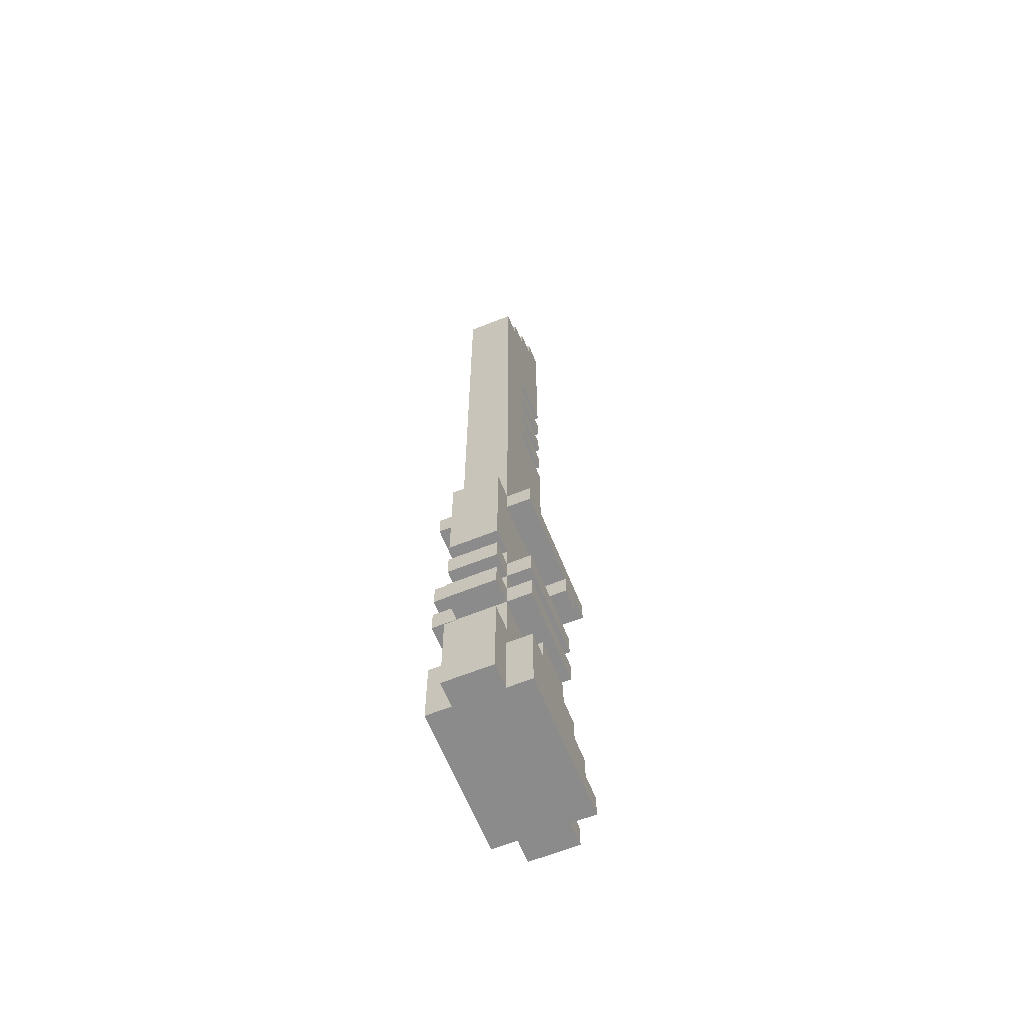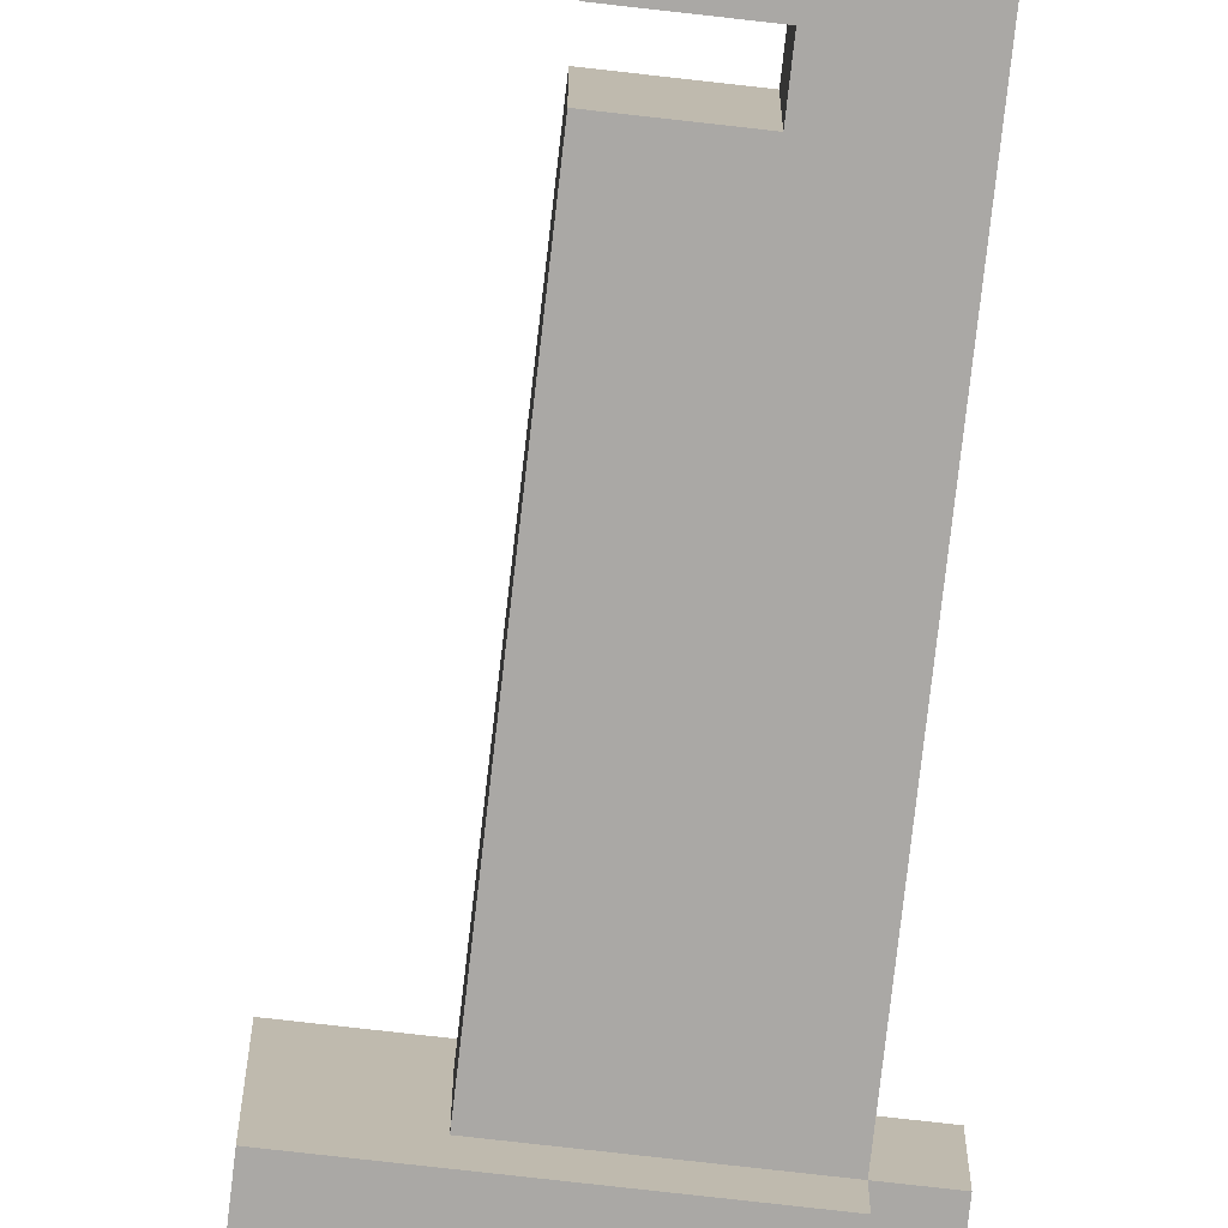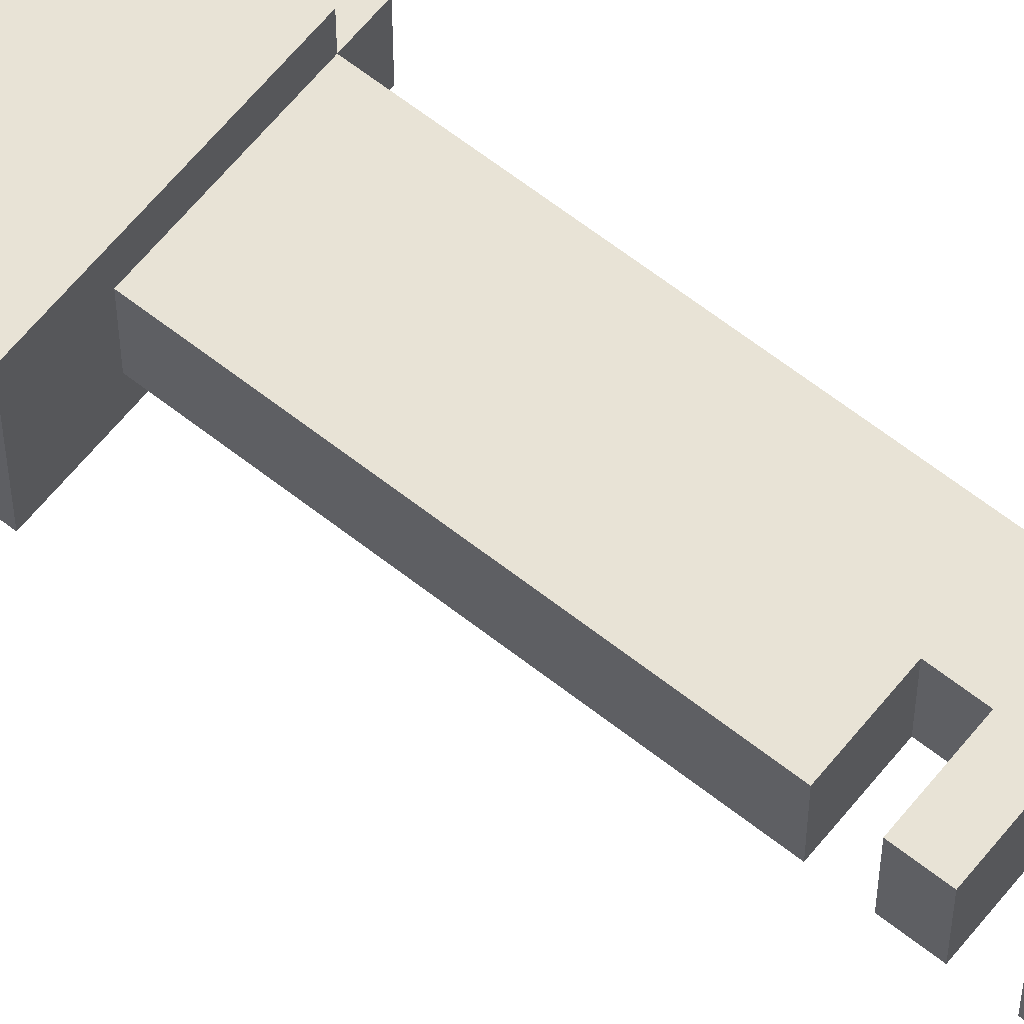
<metadata>
{"format":"obj","ext":"obj","renderer":"f3d","projection":"perspective","resolution":1024,"background":"white","views":[{"elev":-64.0,"azim":-68.0,"up":"+Y"},{"elev":-75.2,"azim":173.5,"up":"+Z"},{"elev":62.5,"azim":128.7,"up":"+Z"}]}
</metadata>
<code>
o
v -0.4 0 0.3
v -0.4 0 0.1
v -0.4 0.4 0.3
v -0.4 0.4 0.1
v -0.4 0.6 0.3
v -0.4 0.6 0.1
v -0.4 0.7 0.3
v -0.4 0.7 0.1
v -0.4 0.8 0.3
v -0.4 0.8 0.1
v -0.4 0.9 0.3
v -0.4 0.9 0.1
v -0.4 1 0.3
v -0.4 1 0.1
v -0.4 1.5 0.3
v -0.4 1.5 0.1
v -0.3 0 0.4
v -0.3 0 0.3
v -0.3 0 0.1
v -0.3 0 0
v -0.3 0.3 0.4
v -0.3 0.3 0.3
v -0.3 0.3 0.1
v -0.3 0.3 0
v -0.3 0.4 0.3
v -0.3 0.4 0.1
v -0.3 0.5 0.3
v -0.3 0.5 0.1
v -0.3 0.6 0.4
v -0.3 0.6 0.3
v -0.3 0.6 0.1
v -0.3 0.6 0
v -0.3 0.7 0.4
v -0.3 0.7 0.3
v -0.3 0.7 0.1
v -0.3 0.7 0
v -0.3 0.8 0.4
v -0.3 0.8 0.3
v -0.3 0.8 0.1
v -0.3 0.8 0
v -0.3 0.9 0.4
v -0.3 0.9 0.3
v -0.3 0.9 0.1
v -0.3 0.9 0
v -0.3 1 0.3
v -0.3 1 0.1
v -0.3 1.4 0.4
v -0.3 1.4 0.3
v -0.3 1.4 0.1
v -0.3 1.4 0
v -0.3 1.5 0.4
v -0.3 1.5 0.3
v -0.3 1.5 0.1
v -0.3 1.5 0
v -0.3 3.7 0.3
v -0.3 3.7 0.1
v -0.2 0.3 0.4
v -0.2 0.3 0.3
v -0.2 0.3 0.1
v -0.2 0.3 0
v -0.2 0.4 0.4
v -0.2 0.4 0.3
v -0.2 0.4 0.1
v -0.2 0.4 0
v -0.2 3.7 0.3
v -0.2 3.7 0.1
v -0.2 3.8 0.3
v -0.2 3.8 0.1
v -0.1 3.8 0.3
v -0.1 3.8 0.1
v -0.1 3.9 0.3
v -0.1 3.9 0.1
v 0 3.9 0.3
v 0 3.9 0.1
v 0 4 0.3
v 0 4 0.1
v 0.1 1.3 0.4
v 0.1 1.3 0.3
v 0.1 1.3 0.1
v 0.1 1.3 0
v 0.1 1.4 0.4
v 0.1 1.4 0.3
v 0.1 1.4 0.1
v 0.1 1.4 0
v -0.1 2.5 0.3
v -0.1 2.5 0.1
v -0.1 2.6 0.3
v -0.1 2.6 0.1
v -0.1 2.7 0.3
v -0.1 2.7 0.1
v -0.1 2.8 0.3
v -0.1 2.8 0.1
v -0.1 2.9 0.3
v -0.1 2.9 0.1
v -0.1 3 0.3
v -0.1 3 0.1
v -0.1 3.1 0.3
v -0.1 3.1 0.1
v -0.1 3.2 0.3
v -0.1 3.2 0.1
v 0 0.3 0.4
v 0 0.3 0.3
v 0 0.3 0.1
v 0 0.3 0
v 0 0.4 0.4
v 0 0.4 0.3
v 0 0.4 0.1
v 0 0.4 0
v 0 0.5 0.3
v 0 0.5 0.1
v 0 0.6 0.3
v 0 0.6 0.1
v 0 0.7 0.3
v 0 0.7 0.1
v 0 0.8 0.3
v 0 0.8 0.1
v 0 0.9 0.3
v 0 0.9 0.1
v 0 1 0.3
v 0 1 0.1
v 0.1 0.2 0.4
v 0.1 0.2 0.3
v 0.1 0.2 0.1
v 0.1 0.2 0
v 0.1 0.3 0.4
v 0.1 0.3 0.3
v 0.1 0.3 0.1
v 0.1 0.3 0
v 0.1 0.4 0.3
v 0.1 0.4 0.1
v 0.1 0.6 0.4
v 0.1 0.6 0
v 0.1 0.7 0.4
v 0.1 0.7 0
v 0.1 0.8 0.4
v 0.1 0.8 0
v 0.1 0.9 0.4
v 0.1 0.9 0
v 0.1 1 0.3
v 0.1 1 0.1
v 0.1 1.3 0.3
v 0.1 1.3 0.1
v 0.1 1.5 0.3
v 0.1 1.5 0.1
v 0.1 2.5 0.3
v 0.1 2.5 0.1
v 0.1 2.6 0.3
v 0.1 2.6 0.1
v 0.1 2.7 0.3
v 0.1 2.7 0.1
v 0.1 2.8 0.3
v 0.1 2.8 0.1
v 0.1 2.9 0.3
v 0.1 2.9 0.1
v 0.1 3 0.3
v 0.1 3 0.1
v 0.1 3.1 0.3
v 0.1 3.1 0.1
v 0.1 3.2 0.3
v 0.1 3.2 0.1
v 0.1 4 0.3
v 0.1 4 0.1
v 0.2 0.1 0.4
v 0.2 0.1 0.3
v 0.2 0.1 0.1
v 0.2 0.1 0
v 0.2 0.2 0.4
v 0.2 0.2 0.3
v 0.2 0.2 0.1
v 0.2 0.2 0
v 0.2 0.3 0.3
v 0.2 0.3 0.1
v 0.2 1.3 0.4
v 0.2 1.3 0
v 0.2 1.4 0.4
v 0.2 1.4 0
v 0.3 0 0.4
v 0.3 0 0.3
v 0.3 0 0.1
v 0.3 0 0
v 0.3 0.1 0.4
v 0.3 0.1 0.3
v 0.3 0.1 0.1
v 0.3 0.1 0
v 0.3 0.2 0.3
v 0.3 0.2 0.1
v 0.3 1.4 0.4
v 0.3 1.4 0
v 0.3 1.5 0.4
v 0.3 1.5 0
v 0.4 0 0.3
v 0.4 0 0.1
v 0.4 0.1 0.3
v 0.4 0.1 0.1
v -0.3 0 0.4
v -0.3 0.3 0.4
v -0.3 0.6 0.4
v -0.3 0.7 0.4
v -0.3 0.8 0.4
v -0.3 0.9 0.4
v -0.3 1.4 0.4
v -0.3 1.5 0.4
v -0.2 0.3 0.4
v -0.2 0.4 0.4
v 0 0.3 0.4
v 0 0.4 0.4
v 0.1 0.2 0.4
v 0.1 0.3 0.4
v 0.1 0.6 0.4
v 0.1 0.7 0.4
v 0.1 0.8 0.4
v 0.1 0.9 0.4
v 0.1 1.3 0.4
v 0.1 1.4 0.4
v 0.2 0.1 0.4
v 0.2 0.2 0.4
v 0.2 1.3 0.4
v 0.2 1.4 0.4
v 0.3 0 0.4
v 0.3 0.1 0.4
v 0.3 1.4 0.4
v 0.3 1.5 0.4
v -0.4 0 0.3
v -0.4 0.4 0.3
v -0.4 0.6 0.3
v -0.4 0.7 0.3
v -0.4 0.8 0.3
v -0.4 0.9 0.3
v -0.4 1 0.3
v -0.4 1.5 0.3
v -0.3 0 0.3
v -0.3 0.3 0.3
v -0.3 0.4 0.3
v -0.3 0.5 0.3
v -0.3 0.6 0.3
v -0.3 0.7 0.3
v -0.3 0.8 0.3
v -0.3 0.9 0.3
v -0.3 1 0.3
v -0.3 1.4 0.3
v -0.3 1.5 0.3
v -0.3 3.7 0.3
v -0.2 0.3 0.3
v -0.2 0.4 0.3
v -0.2 3.7 0.3
v -0.2 3.8 0.3
v -0.1 2.5 0.3
v -0.1 2.6 0.3
v -0.1 2.7 0.3
v -0.1 2.8 0.3
v -0.1 2.9 0.3
v -0.1 3 0.3
v -0.1 3.1 0.3
v -0.1 3.2 0.3
v -0.1 3.8 0.3
v -0.1 3.9 0.3
v 0 0.3 0.3
v 0 0.4 0.3
v 0 0.5 0.3
v 0 0.6 0.3
v 0 0.7 0.3
v 0 0.8 0.3
v 0 0.9 0.3
v 0 1 0.3
v 0 3.9 0.3
v 0 4 0.3
v 0.1 0.2 0.3
v 0.1 0.3 0.3
v 0.1 0.4 0.3
v 0.1 1 0.3
v 0.1 1.3 0.3
v 0.1 1.4 0.3
v 0.1 1.5 0.3
v 0.1 2.5 0.3
v 0.1 2.6 0.3
v 0.1 2.7 0.3
v 0.1 2.8 0.3
v 0.1 2.9 0.3
v 0.1 3 0.3
v 0.1 3.1 0.3
v 0.1 3.2 0.3
v 0.1 4 0.3
v 0.2 0.1 0.3
v 0.2 0.2 0.3
v 0.2 0.3 0.3
v 0.3 0 0.3
v 0.3 0.1 0.3
v 0.3 0.2 0.3
v 0.4 0 0.3
v 0.4 0.1 0.3
v -0.4 0 0.1
v -0.4 0.4 0.1
v -0.4 0.6 0.1
v -0.4 0.7 0.1
v -0.4 0.8 0.1
v -0.4 0.9 0.1
v -0.4 1 0.1
v -0.4 1.5 0.1
v -0.3 0 0.1
v -0.3 0.3 0.1
v -0.3 0.4 0.1
v -0.3 0.5 0.1
v -0.3 0.6 0.1
v -0.3 0.7 0.1
v -0.3 0.8 0.1
v -0.3 0.9 0.1
v -0.3 1 0.1
v -0.3 1.4 0.1
v -0.3 1.5 0.1
v -0.3 3.7 0.1
v -0.2 0.3 0.1
v -0.2 0.4 0.1
v -0.2 3.7 0.1
v -0.2 3.8 0.1
v -0.1 2.5 0.1
v -0.1 2.6 0.1
v -0.1 2.7 0.1
v -0.1 2.8 0.1
v -0.1 2.9 0.1
v -0.1 3 0.1
v -0.1 3.1 0.1
v -0.1 3.2 0.1
v -0.1 3.8 0.1
v -0.1 3.9 0.1
v 0 0.3 0.1
v 0 0.4 0.1
v 0 0.5 0.1
v 0 0.6 0.1
v 0 0.7 0.1
v 0 0.8 0.1
v 0 0.9 0.1
v 0 1 0.1
v 0 3.9 0.1
v 0 4 0.1
v 0.1 0.2 0.1
v 0.1 0.3 0.1
v 0.1 0.4 0.1
v 0.1 1 0.1
v 0.1 1.3 0.1
v 0.1 1.4 0.1
v 0.1 1.5 0.1
v 0.1 2.5 0.1
v 0.1 2.6 0.1
v 0.1 2.7 0.1
v 0.1 2.8 0.1
v 0.1 2.9 0.1
v 0.1 3 0.1
v 0.1 3.1 0.1
v 0.1 3.2 0.1
v 0.1 4 0.1
v 0.2 0.1 0.1
v 0.2 0.2 0.1
v 0.2 0.3 0.1
v 0.3 0 0.1
v 0.3 0.1 0.1
v 0.3 0.2 0.1
v 0.4 0 0.1
v 0.4 0.1 0.1
v -0.3 0 0
v -0.3 0.3 0
v -0.3 0.6 0
v -0.3 0.7 0
v -0.3 0.8 0
v -0.3 0.9 0
v -0.3 1.4 0
v -0.3 1.5 0
v -0.2 0.3 0
v -0.2 0.4 0
v 0 0.3 0
v 0 0.4 0
v 0.1 0.2 0
v 0.1 0.3 0
v 0.1 0.6 0
v 0.1 0.7 0
v 0.1 0.8 0
v 0.1 0.9 0
v 0.1 1.3 0
v 0.1 1.4 0
v 0.2 0.1 0
v 0.2 0.2 0
v 0.2 1.3 0
v 0.2 1.4 0
v 0.3 0 0
v 0.3 0.1 0
v 0.3 1.4 0
v 0.3 1.5 0
v -0.3 0 0.4
v 0.3 0 0.4
v -0.4 0 0.3
v -0.3 0 0.3
v 0.3 0 0.3
v 0.4 0 0.3
v -0.4 0 0.1
v -0.3 0 0.1
v 0.3 0 0.1
v 0.4 0 0.1
v -0.3 0 0
v 0.3 0 0
v -0.3 0.6 0.4
v 0.1 0.6 0.4
v -0.4 0.6 0.3
v -0.3 0.6 0.3
v 0 0.6 0.3
v -0.4 0.6 0.1
v -0.3 0.6 0.1
v 0 0.6 0.1
v -0.3 0.6 0
v 0.1 0.6 0
v -0.3 0.8 0.4
v 0.1 0.8 0.4
v -0.4 0.8 0.3
v -0.3 0.8 0.3
v 0 0.8 0.3
v -0.4 0.8 0.1
v -0.3 0.8 0.1
v 0 0.8 0.1
v -0.3 0.8 0
v 0.1 0.8 0
v -0.4 1 0.3
v -0.3 1 0.3
v 0 1 0.3
v 0.1 1 0.3
v -0.4 1 0.1
v -0.3 1 0.1
v 0 1 0.1
v 0.1 1 0.1
v 0.1 1.3 0.4
v 0.2 1.3 0.4
v 0.1 1.3 0.3
v 0.1 1.3 0.1
v 0.1 1.3 0
v 0.2 1.3 0
v -0.3 1.4 0.4
v 0.1 1.4 0.4
v 0.2 1.4 0.4
v 0.3 1.4 0.4
v -0.3 1.4 0.3
v 0.1 1.4 0.3
v -0.3 1.4 0.1
v 0.1 1.4 0.1
v -0.3 1.4 0
v 0.1 1.4 0
v 0.2 1.4 0
v 0.3 1.4 0
v -0.1 2.6 0.3
v 0.1 2.6 0.3
v -0.1 2.6 0.1
v 0.1 2.6 0.1
v -0.1 2.8 0.3
v 0.1 2.8 0.3
v -0.1 2.8 0.1
v 0.1 2.8 0.1
v -0.1 3 0.3
v 0.1 3 0.3
v -0.1 3 0.1
v 0.1 3 0.1
v -0.1 3.2 0.3
v 0.1 3.2 0.3
v -0.1 3.2 0.1
v 0.1 3.2 0.1
v 0.2 0.1 0.4
v 0.3 0.1 0.4
v 0.2 0.1 0.3
v 0.3 0.1 0.3
v 0.4 0.1 0.3
v 0.2 0.1 0.1
v 0.3 0.1 0.1
v 0.4 0.1 0.1
v 0.2 0.1 0
v 0.3 0.1 0
v 0.1 0.2 0.4
v 0.2 0.2 0.4
v 0.1 0.2 0.3
v 0.2 0.2 0.3
v 0.3 0.2 0.3
v 0.1 0.2 0.1
v 0.2 0.2 0.1
v 0.3 0.2 0.1
v 0.1 0.2 0
v 0.2 0.2 0
v -0.3 0.3 0.4
v -0.2 0.3 0.4
v 0 0.3 0.4
v 0.1 0.3 0.4
v -0.3 0.3 0.3
v -0.2 0.3 0.3
v 0 0.3 0.3
v 0.1 0.3 0.3
v 0.2 0.3 0.3
v -0.3 0.3 0.1
v -0.2 0.3 0.1
v 0 0.3 0.1
v 0.1 0.3 0.1
v 0.2 0.3 0.1
v -0.3 0.3 0
v -0.2 0.3 0
v 0 0.3 0
v 0.1 0.3 0
v -0.2 0.4 0.4
v 0 0.4 0.4
v -0.4 0.4 0.3
v -0.3 0.4 0.3
v -0.2 0.4 0.3
v 0 0.4 0.3
v 0.1 0.4 0.3
v -0.4 0.4 0.1
v -0.3 0.4 0.1
v -0.2 0.4 0.1
v 0 0.4 0.1
v 0.1 0.4 0.1
v -0.2 0.4 0
v 0 0.4 0
v -0.3 0.7 0.4
v 0.1 0.7 0.4
v -0.4 0.7 0.3
v -0.3 0.7 0.3
v 0 0.7 0.3
v -0.4 0.7 0.1
v -0.3 0.7 0.1
v 0 0.7 0.1
v -0.3 0.7 0
v 0.1 0.7 0
v -0.3 0.9 0.4
v 0.1 0.9 0.4
v -0.4 0.9 0.3
v -0.3 0.9 0.3
v 0 0.9 0.3
v -0.4 0.9 0.1
v -0.3 0.9 0.1
v 0 0.9 0.1
v -0.3 0.9 0
v 0.1 0.9 0
v -0.3 1.5 0.4
v 0.3 1.5 0.4
v -0.4 1.5 0.3
v -0.3 1.5 0.3
v 0.1 1.5 0.3
v -0.4 1.5 0.1
v -0.3 1.5 0.1
v 0.1 1.5 0.1
v -0.3 1.5 0
v 0.3 1.5 0
v -0.1 2.5 0.3
v 0.1 2.5 0.3
v -0.1 2.5 0.1
v 0.1 2.5 0.1
v -0.1 2.7 0.3
v 0.1 2.7 0.3
v -0.1 2.7 0.1
v 0.1 2.7 0.1
v -0.1 2.9 0.3
v 0.1 2.9 0.3
v -0.1 2.9 0.1
v 0.1 2.9 0.1
v -0.1 3.1 0.3
v 0.1 3.1 0.3
v -0.1 3.1 0.1
v 0.1 3.1 0.1
v -0.3 3.7 0.3
v -0.2 3.7 0.3
v -0.3 3.7 0.1
v -0.2 3.7 0.1
v -0.2 3.8 0.3
v -0.1 3.8 0.3
v -0.2 3.8 0.1
v -0.1 3.8 0.1
v -0.1 3.9 0.3
v 0 3.9 0.3
v -0.1 3.9 0.1
v 0 3.9 0.1
v 0 4 0.3
v 0.1 4 0.3
v 0 4 0.1
v 0.1 4 0.1
f 3 2 1
f 4 2 3
f 7 6 5
f 8 6 7
f 11 10 9
f 12 10 11
f 15 14 13
f 16 14 15
f 21 18 17
f 22 18 21
f 23 20 19
f 24 20 23
f 27 26 25
f 28 26 27
f 30 28 27
f 31 28 30
f 33 30 29
f 34 30 33
f 35 32 31
f 36 32 35
f 38 35 34
f 39 35 38
f 41 38 37
f 42 38 41
f 43 40 39
f 44 40 43
f 45 43 42
f 46 43 45
f 51 48 47
f 52 48 51
f 53 50 49
f 54 50 53
f 55 53 52
f 56 53 55
f 61 58 57
f 62 58 61
f 63 60 59
f 64 60 63
f 67 66 65
f 68 66 67
f 71 70 69
f 72 70 71
f 75 74 73
f 76 74 75
f 81 78 77
f 82 78 81
f 83 80 79
f 84 80 83
f 85 86 87
f 87 86 88
f 89 90 91
f 91 90 92
f 93 94 95
f 95 94 96
f 97 98 99
f 99 98 100
f 101 102 105
f 105 102 106
f 103 104 107
f 107 104 108
f 106 107 109
f 109 107 110
f 109 110 111
f 111 110 112
f 113 114 115
f 115 114 116
f 117 118 119
f 119 118 120
f 121 122 125
f 125 122 126
f 123 124 127
f 127 124 128
f 126 127 129
f 129 127 130
f 131 132 133
f 133 132 134
f 135 136 137
f 137 136 138
f 139 140 141
f 141 140 142
f 143 144 145
f 145 144 146
f 147 148 149
f 149 148 150
f 151 152 153
f 153 152 154
f 155 156 157
f 157 156 158
f 159 160 161
f 161 160 162
f 163 164 167
f 167 164 168
f 165 166 169
f 169 166 170
f 168 169 171
f 171 169 172
f 173 174 175
f 175 174 176
f 177 178 181
f 181 178 182
f 179 180 183
f 183 180 184
f 182 183 185
f 185 183 186
f 187 188 189
f 189 188 190
f 191 192 193
f 193 192 194
f 203 196 195
f 205 203 195
f 205 204 203
f 206 204 205
f 207 205 195
f 208 205 207
f 209 198 197
f 210 198 209
f 211 200 199
f 212 200 211
f 214 202 201
f 215 207 195
f 216 207 215
f 217 214 213
f 218 202 214
f 218 214 217
f 219 215 195
f 220 215 219
f 221 202 218
f 222 202 221
f 231 224 223
f 232 224 231
f 233 224 232
f 235 226 225
f 236 226 235
f 237 228 227
f 238 228 237
f 239 230 229
f 240 230 239
f 241 230 240
f 243 234 233
f 243 233 232
f 244 234 243
f 245 242 241
f 247 246 245
f 247 245 241
f 248 246 247
f 249 246 248
f 250 246 249
f 251 246 250
f 252 246 251
f 253 246 252
f 254 246 253
f 255 246 254
f 258 234 244
f 259 235 234
f 259 234 258
f 260 235 259
f 261 237 236
f 262 237 261
f 263 239 238
f 264 240 239
f 264 239 263
f 265 256 255
f 265 255 254
f 268 258 257
f 269 258 268
f 270 240 264
f 271 240 270
f 272 240 271
f 273 247 241
f 274 247 273
f 275 249 248
f 276 249 275
f 277 251 250
f 278 251 277
f 279 253 252
f 280 253 279
f 281 266 265
f 281 265 254
f 282 266 281
f 284 268 267
f 285 268 284
f 287 284 283
f 288 284 287
f 289 287 286
f 290 287 289
f 291 292 299
f 299 292 300
f 300 292 301
f 293 294 303
f 303 294 304
f 295 296 305
f 305 296 306
f 297 298 307
f 307 298 308
f 308 298 309
f 301 302 311
f 300 301 311
f 311 302 312
f 309 310 313
f 313 314 315
f 309 313 315
f 315 314 316
f 316 314 317
f 317 314 318
f 318 314 319
f 319 314 320
f 320 314 321
f 321 314 322
f 322 314 323
f 312 302 326
f 302 303 327
f 326 302 327
f 327 303 328
f 304 305 329
f 329 305 330
f 306 307 331
f 307 308 332
f 331 307 332
f 323 324 333
f 322 323 333
f 325 326 336
f 336 326 337
f 332 308 338
f 338 308 339
f 339 308 340
f 309 315 341
f 341 315 342
f 316 317 343
f 343 317 344
f 318 319 345
f 345 319 346
f 320 321 347
f 347 321 348
f 333 334 349
f 322 333 349
f 349 334 350
f 335 336 352
f 352 336 353
f 351 352 355
f 355 352 356
f 354 355 357
f 357 355 358
f 359 360 367
f 359 367 369
f 367 368 369
f 369 368 370
f 359 369 371
f 371 369 372
f 361 362 373
f 373 362 374
f 363 364 375
f 375 364 376
f 365 366 378
f 359 371 379
f 379 371 380
f 377 378 381
f 378 366 382
f 381 378 382
f 359 379 383
f 383 379 384
f 382 366 385
f 385 366 386
f 390 388 387
f 391 388 390
f 393 390 389
f 393 392 391
f 393 391 390
f 394 392 393
f 395 392 394
f 396 392 395
f 397 395 394
f 398 395 397
f 402 400 399
f 403 400 402
f 404 402 401
f 405 402 404
f 406 400 403
f 407 406 405
f 408 400 406
f 408 406 407
f 412 410 409
f 413 410 412
f 414 412 411
f 415 412 414
f 416 410 413
f 417 416 415
f 418 410 416
f 418 416 417
f 423 420 419
f 424 420 423
f 425 422 421
f 426 422 425
f 429 428 427
f 430 428 429
f 431 428 430
f 432 428 431
f 437 434 433
f 438 434 437
f 441 440 439
f 442 440 441
f 443 436 435
f 444 436 443
f 447 446 445
f 448 446 447
f 451 450 449
f 452 450 451
f 455 454 453
f 456 454 455
f 459 458 457
f 460 458 459
f 461 462 463
f 463 462 464
f 464 465 467
f 467 465 468
f 466 467 469
f 469 467 470
f 471 472 473
f 473 472 474
f 474 475 477
f 477 475 478
f 476 477 479
f 479 477 480
f 481 482 485
f 485 482 486
f 483 484 487
f 487 484 488
f 488 489 493
f 493 489 494
f 490 491 495
f 495 491 496
f 492 493 497
f 497 493 498
f 499 500 503
f 503 500 504
f 501 502 506
f 506 502 507
f 504 505 509
f 509 505 510
f 508 509 511
f 511 509 512
f 513 514 516
f 516 514 517
f 515 516 518
f 518 516 519
f 517 514 520
f 519 520 521
f 520 514 522
f 521 520 522
f 523 524 526
f 526 524 527
f 525 526 528
f 528 526 529
f 527 524 530
f 529 530 531
f 530 524 532
f 531 530 532
f 533 534 536
f 536 534 537
f 535 536 538
f 538 536 539
f 537 534 540
f 539 540 541
f 540 534 542
f 541 540 542
f 543 544 545
f 545 544 546
f 547 548 549
f 549 548 550
f 551 552 553
f 553 552 554
f 555 556 557
f 557 556 558
f 559 560 561
f 561 560 562
f 563 564 565
f 565 564 566
f 567 568 569
f 569 568 570
f 571 572 573
f 573 572 574

</code>
